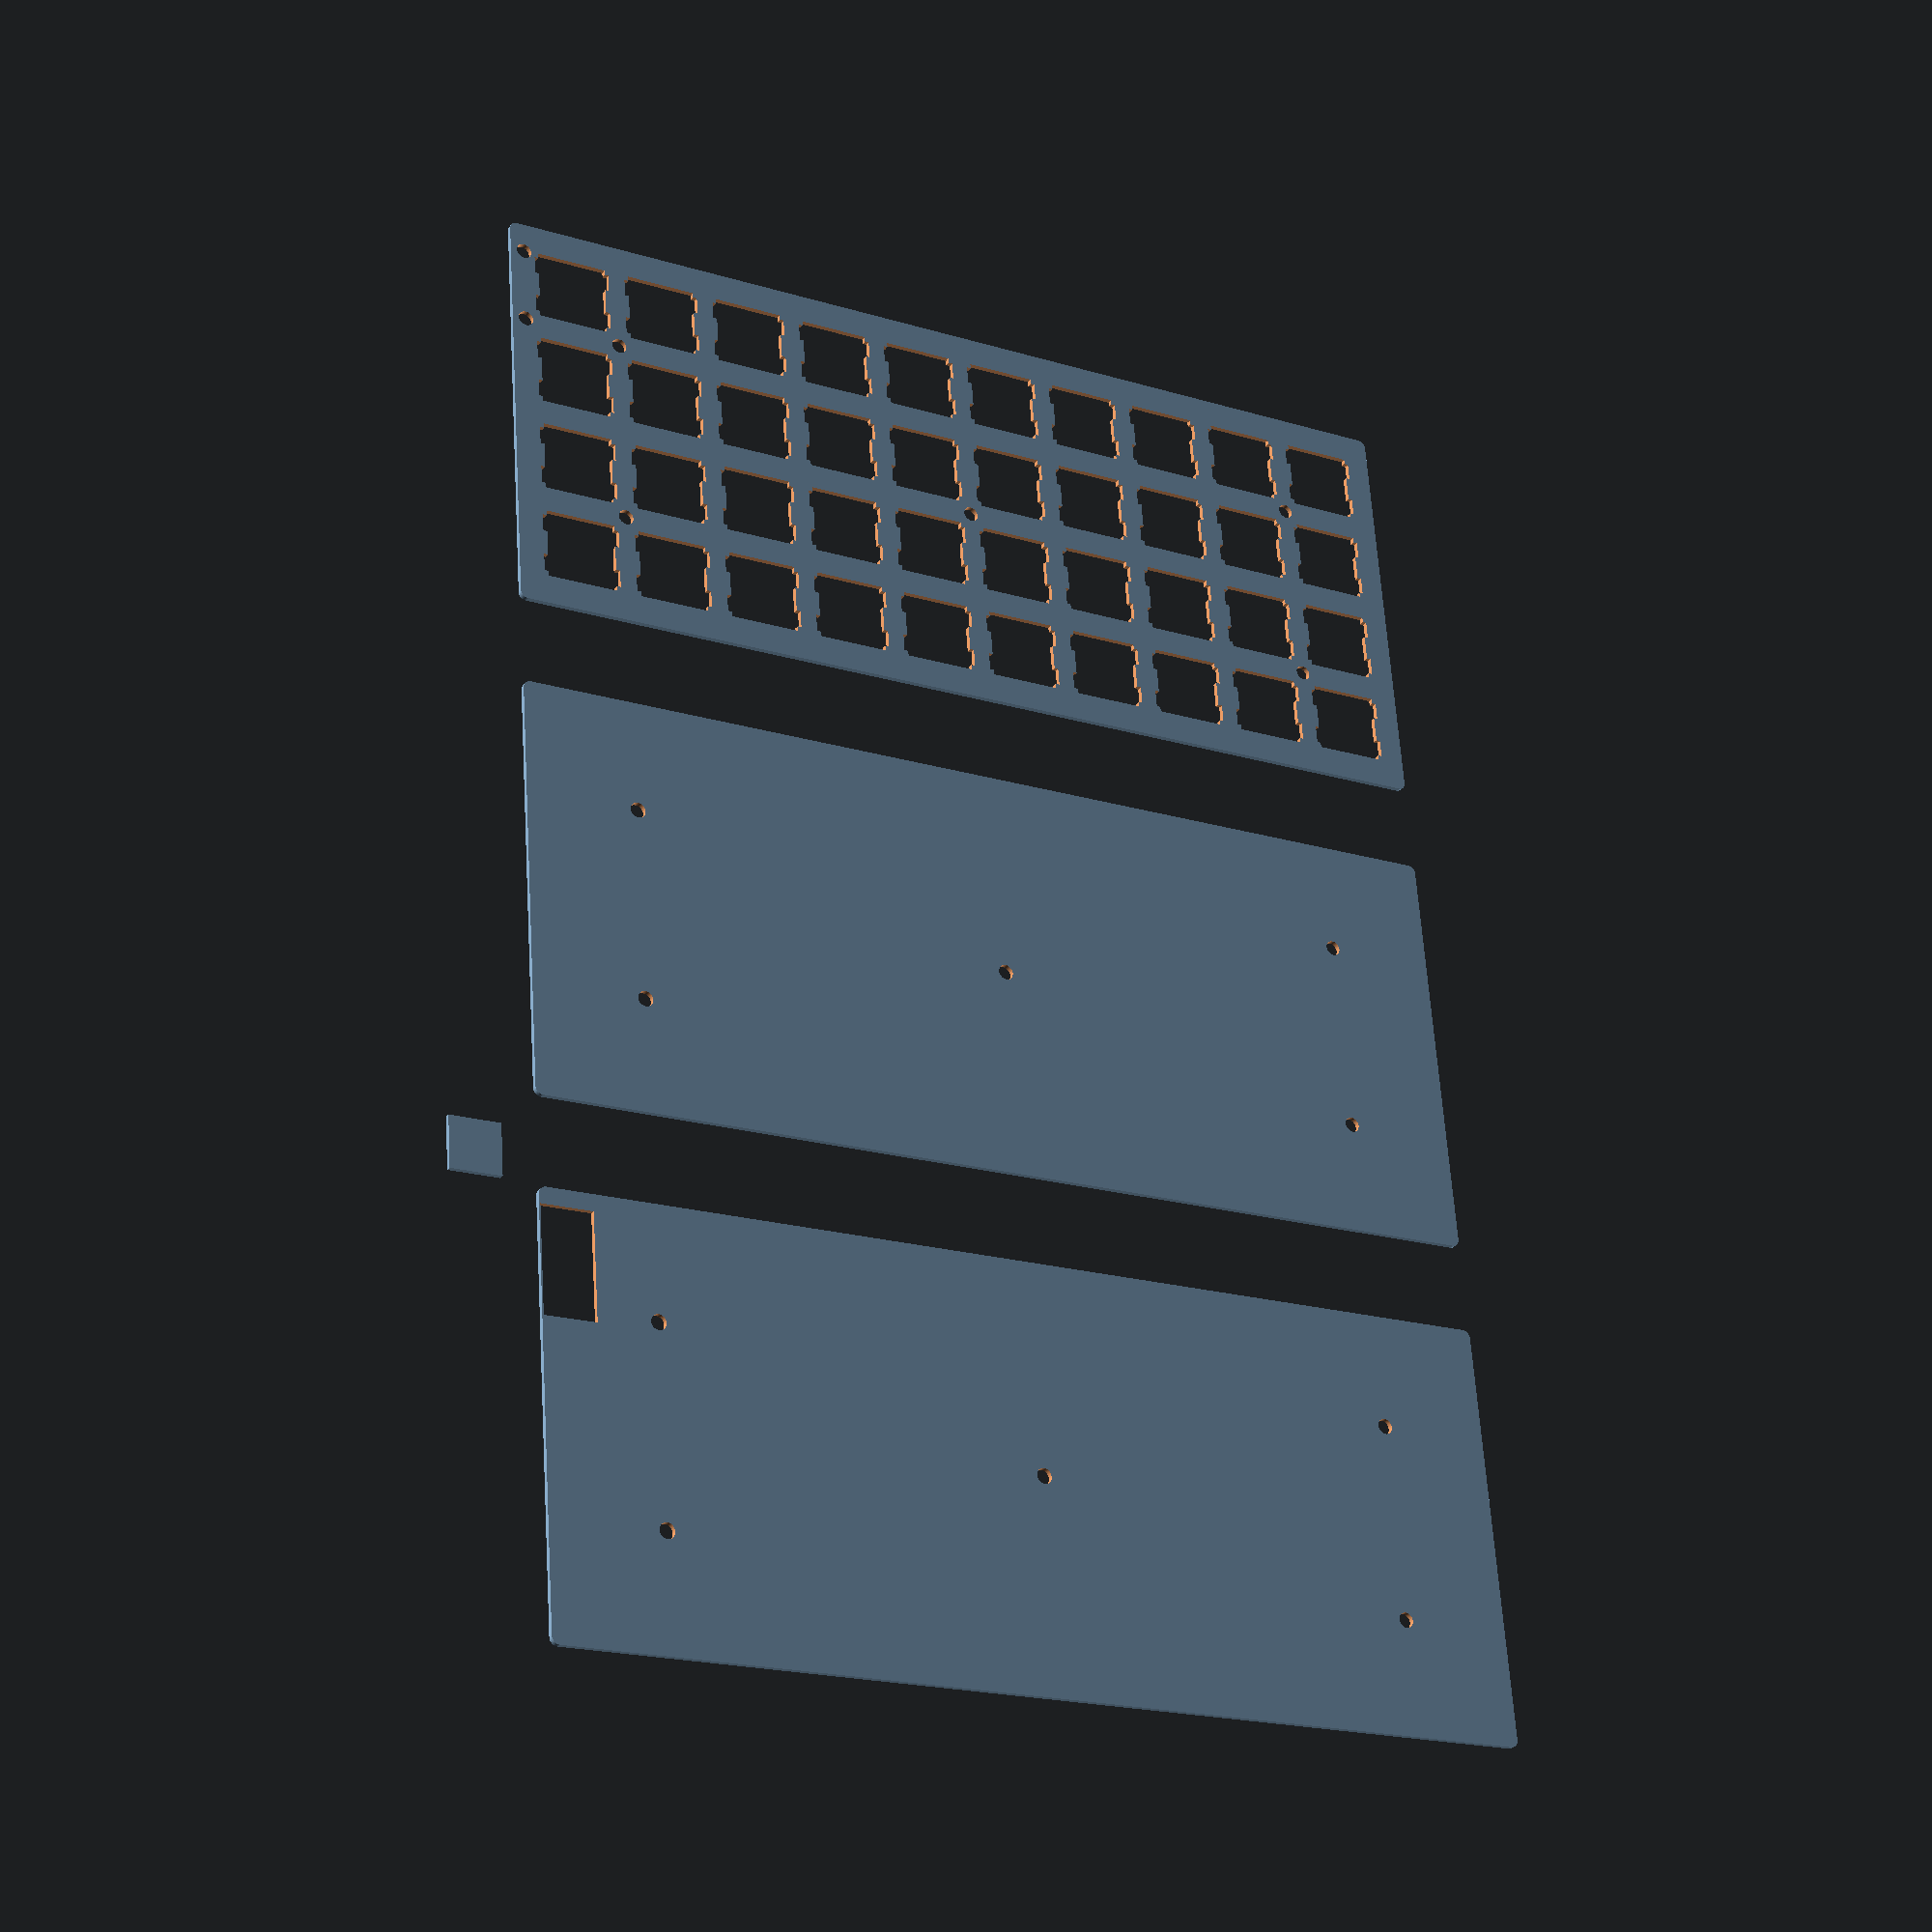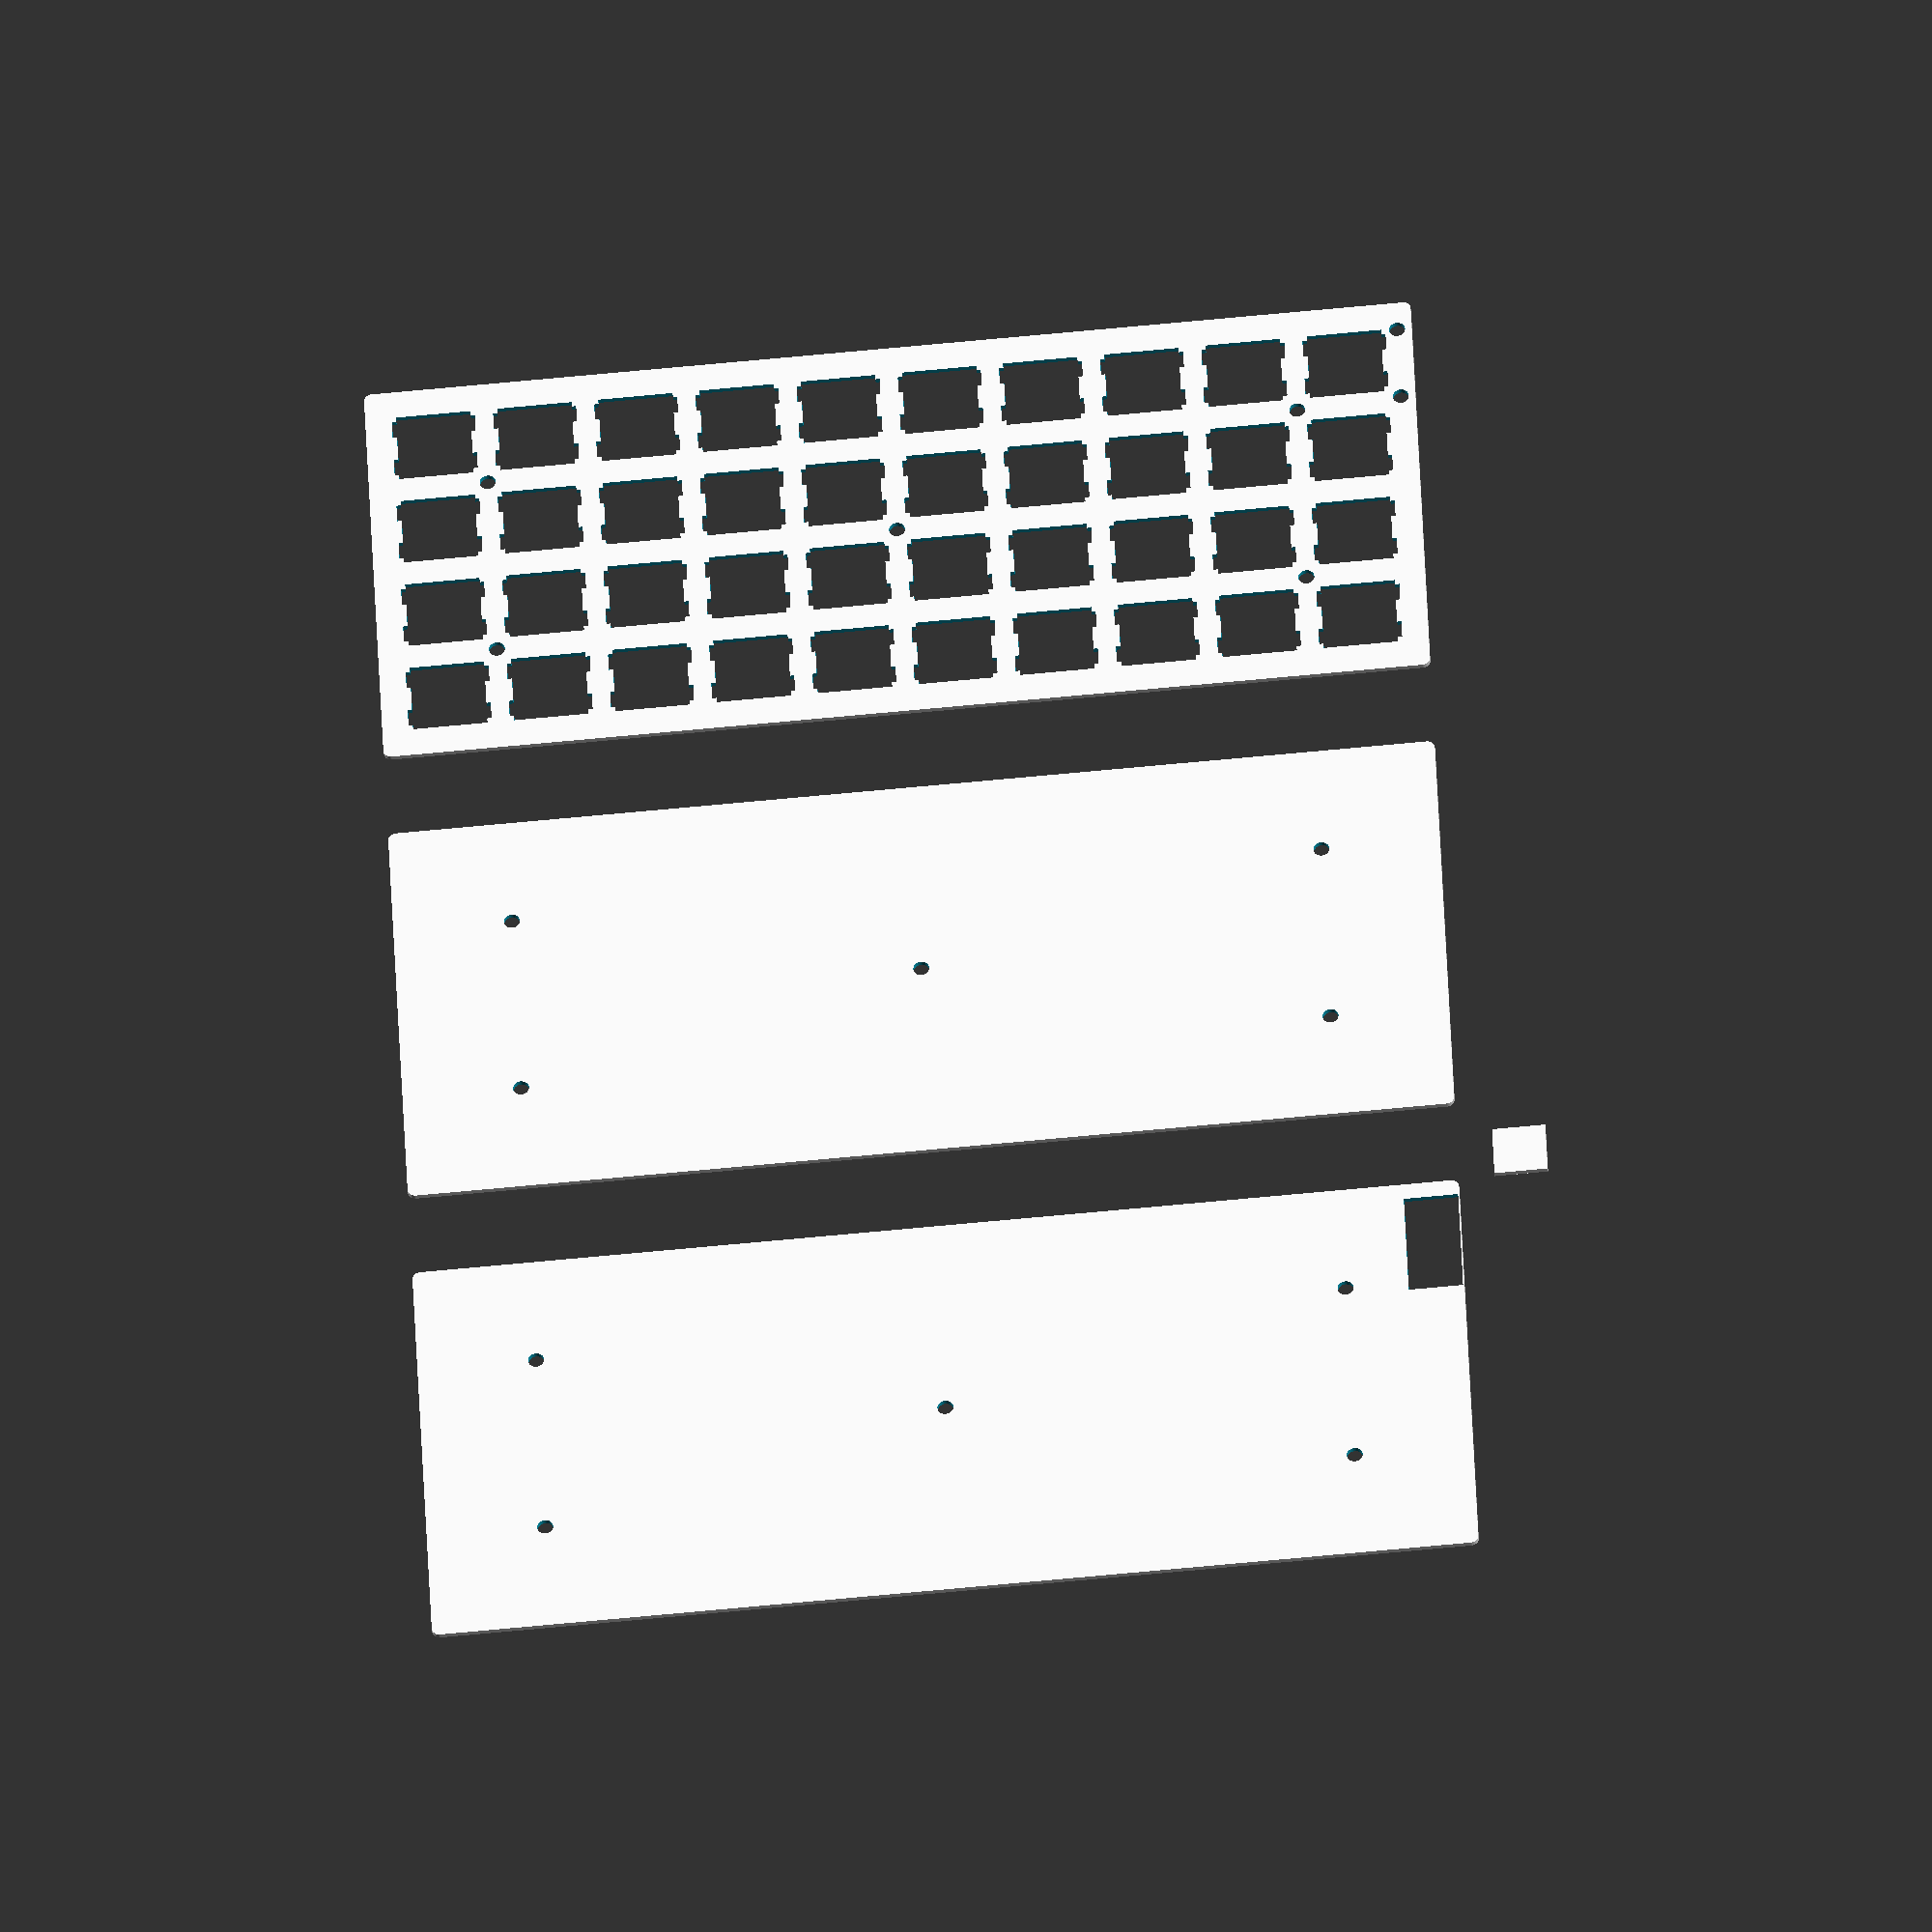
<openscad>
// Inspired by @technomancy's Atreus project:
//
// https://github.com/technomancy/atreus/blob/master/case/openscad/atreus_case.scad

// Settings that most likely don't need adjusting.
$fn          = 75;                  // Increase the resolution for the small screw holes.
key_size     = 19;                  // Distance between keys.
bezel        = 3;                   // Bezel size.

// User settings.
n_cols   = 10;  // Number of columns.
n_rows   = 4;  // Number of rows.
screw_d  = 3;  // Screw size.
kerf     = 0;  // Adjusts friction fit of switch holes.

// Handy variables.
max_x = n_cols * key_size;
max_y = n_rows * key_size;

// USB settings.
usb_size      = [20.7, 10.2];
usb_offset    = [-bezel, max_y];

translate([-15,-15]) reference_square();

bottom_plate();
translate([0,100]) switch_plate();
translate([0,-100]) difference() {
  bottom_plate();
  translate(usb_offset) translate([usb_size[1],0])
    mirror([0,1,0]) rotate([0,0,90]) usb();
}

module bottom_plate() {
  offset = 2.5 * sqrt(2) / 2;
  difference() {
    hull() {
      for(x=[-offset,max_x+offset])
        for(y=[-offset,max_y+offset])
          translate([x,y]) circle(d=bezel, center=true);
    }
    screws() screw();
  }
}

module switch_plate() {
  difference() {
    bottom_plate();
    keys() switch();
    translate(usb_offset) translate([usb_size[1],0])
      mirror([0,1,0]) rotate([0,0,90]) usb_screws();
  }
}

module screws() {
  translate([max_x/2,max_y/2]) children();
  for(x=[key_size,key_size*(n_cols-1)])
    for(y=[key_size,key_size*(n_rows-1)])
      translate([x,y]) children();
}

module keys()
  translate([0.5*key_size,0.5*key_size])
    for(x=[0:n_cols-1]) for(y=[0:n_rows-1])
      translate([x*key_size,y*key_size])
        children();

module switch() {
  hole_size    = 13.97;
  notch_width  = 3.5001;
  notch_offset = 4.2545;
  notch_depth  = 0.8128;

   union() {
     square(hole_size-kerf, center=true);
       translate([0, notch_offset]) {
         square([hole_size+2*notch_depth, notch_width], center=true);
       }
       translate([0, -notch_offset]) {
         square([hole_size+2*notch_depth, notch_width], center=true);
       }
   }
}

module usb_screws() {
  screw_d = 3;

  translate([0,usb_size[1]])
    translate([0,-2.5]) {
      translate([usb_size[0]-2.75,0]) circle(d=screw_d, center=true);
      translate([2.75,0]) circle(d=screw_d, center=true);
    }
}

module usb() square(usb_size);
module teensy() square(teensy_size);

module screw() circle(d=screw_d, center=true);

module signature(str="αXL") text(str, font="Athelas:style=Bold");

module reference_square() square(10, center=true);

</openscad>
<views>
elev=27.8 azim=355.7 roll=330.4 proj=p view=wireframe
elev=34.6 azim=2.6 roll=185.2 proj=o view=wireframe
</views>
